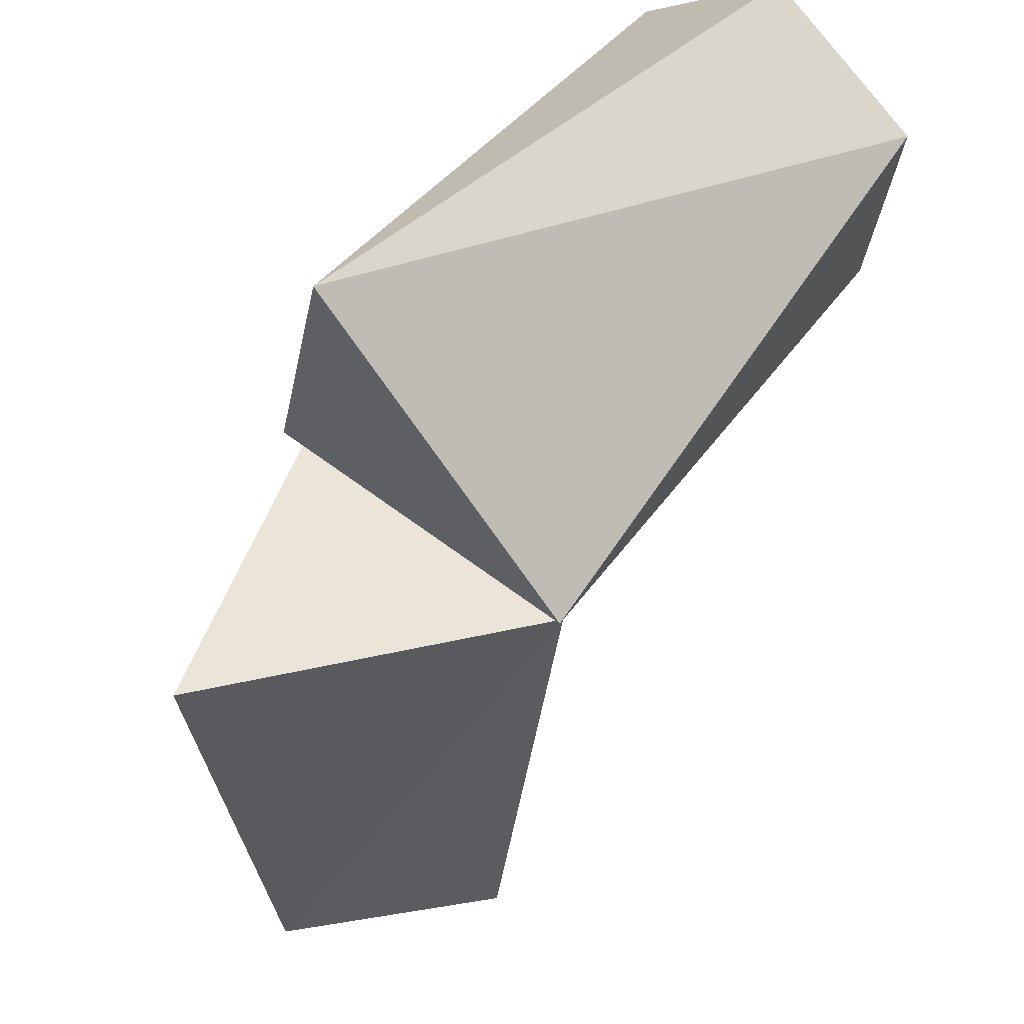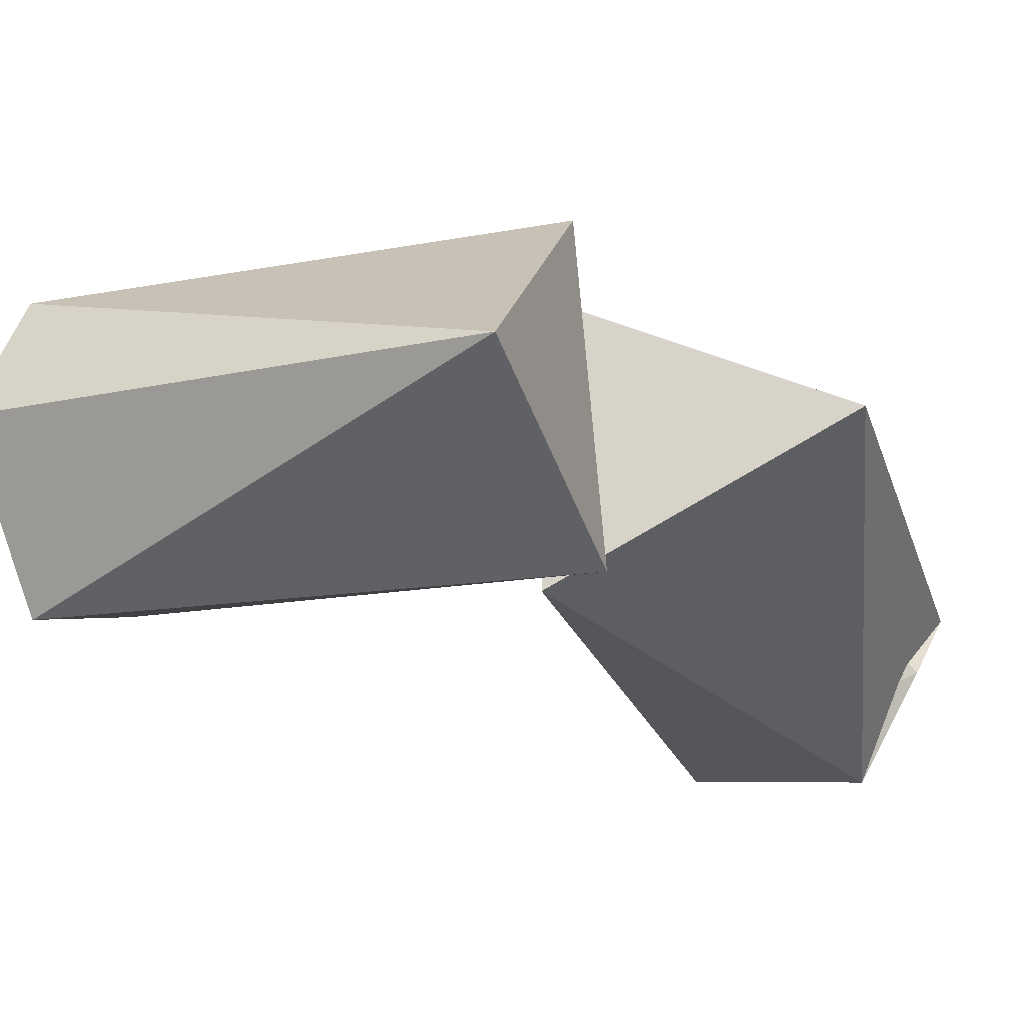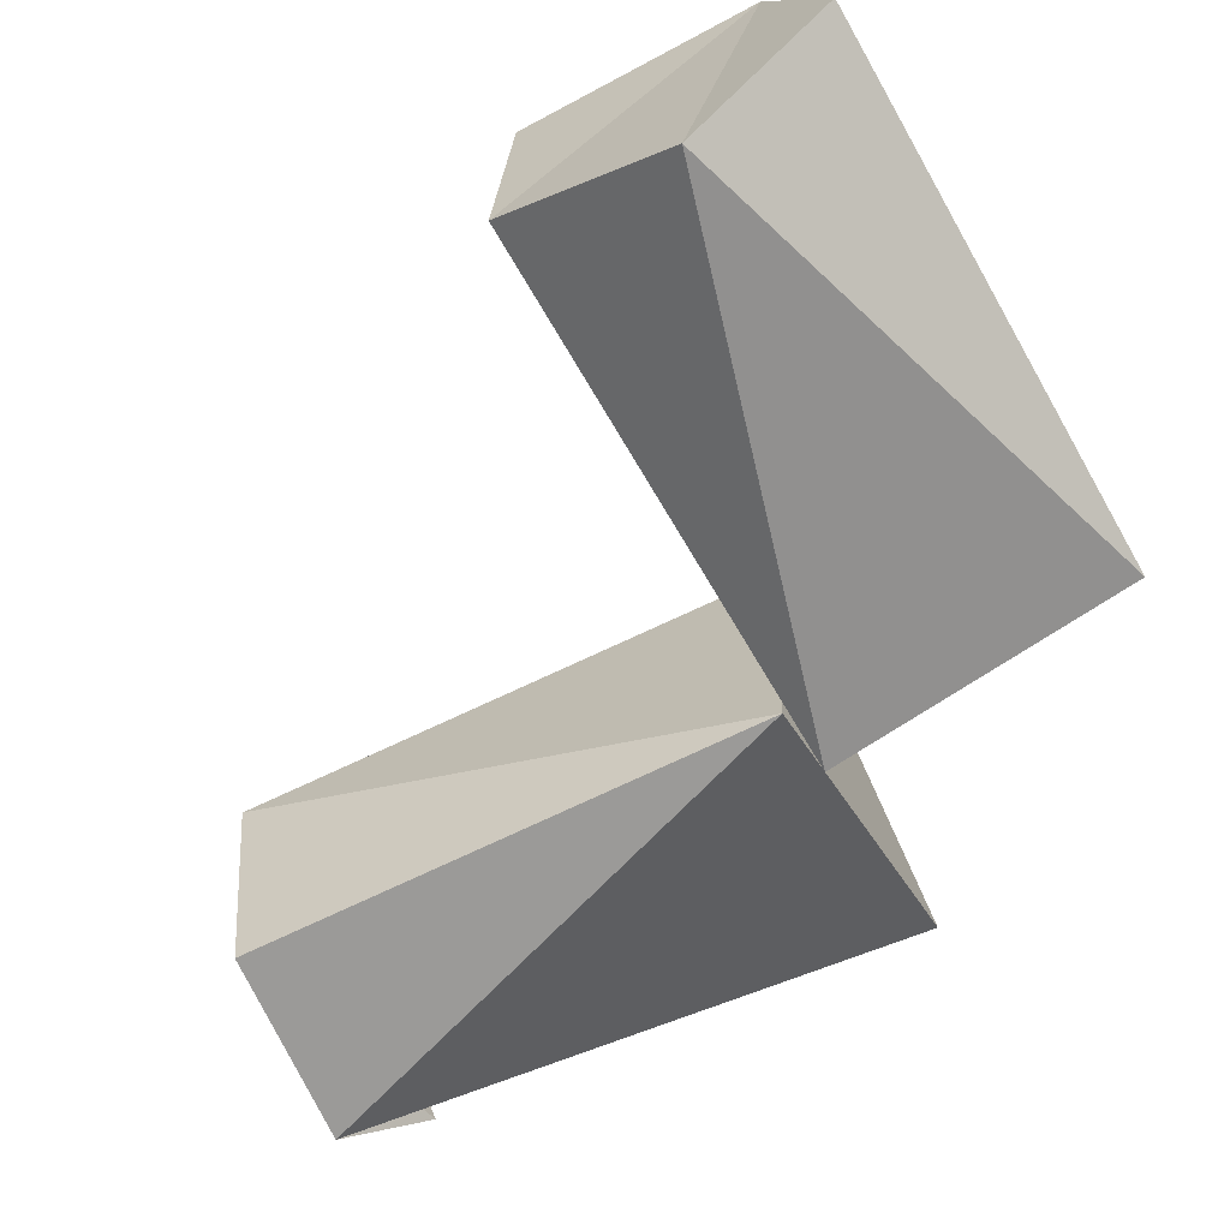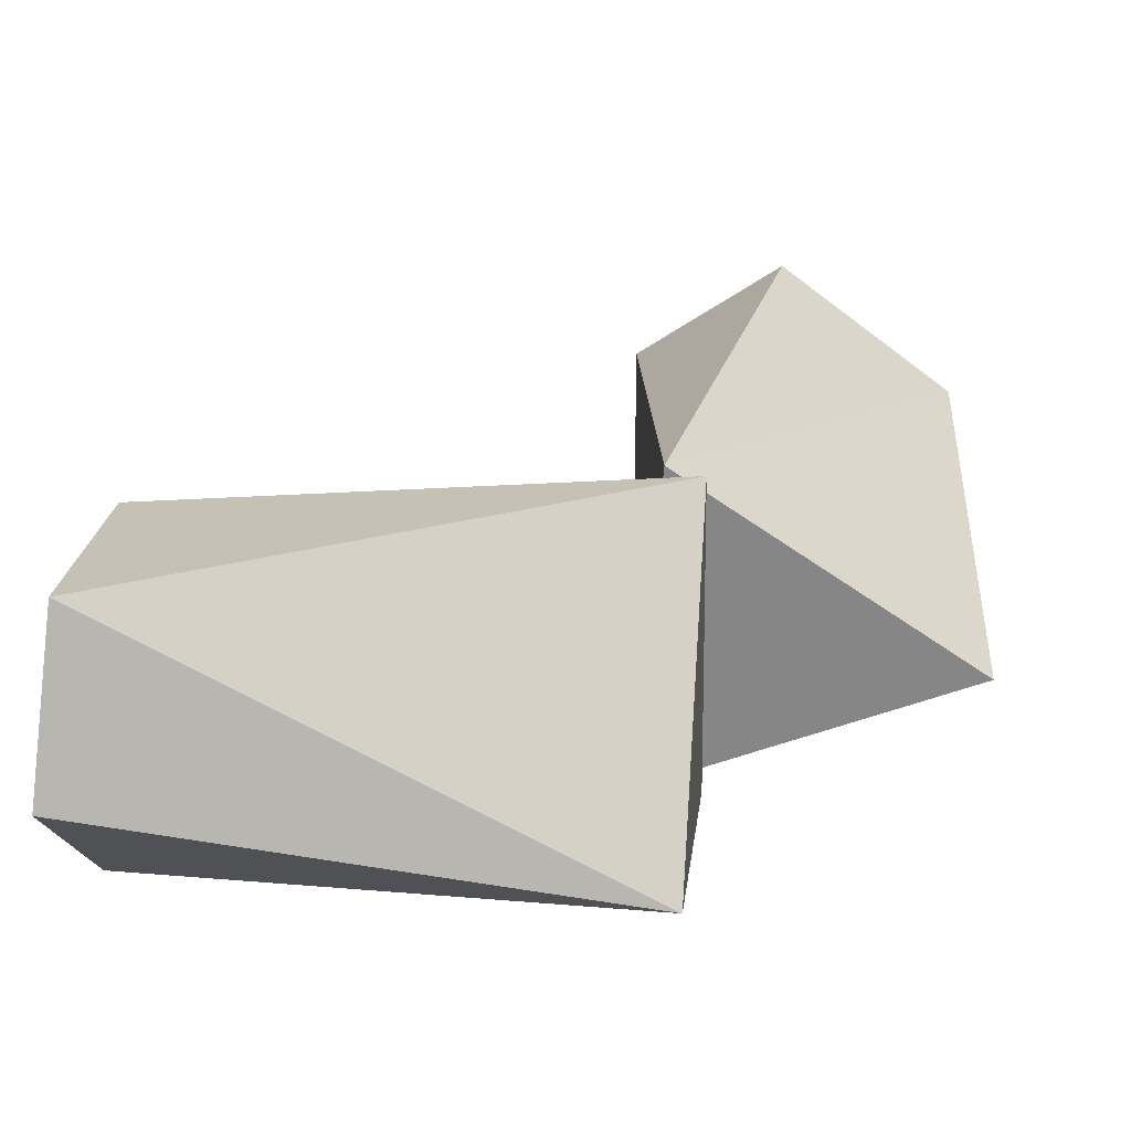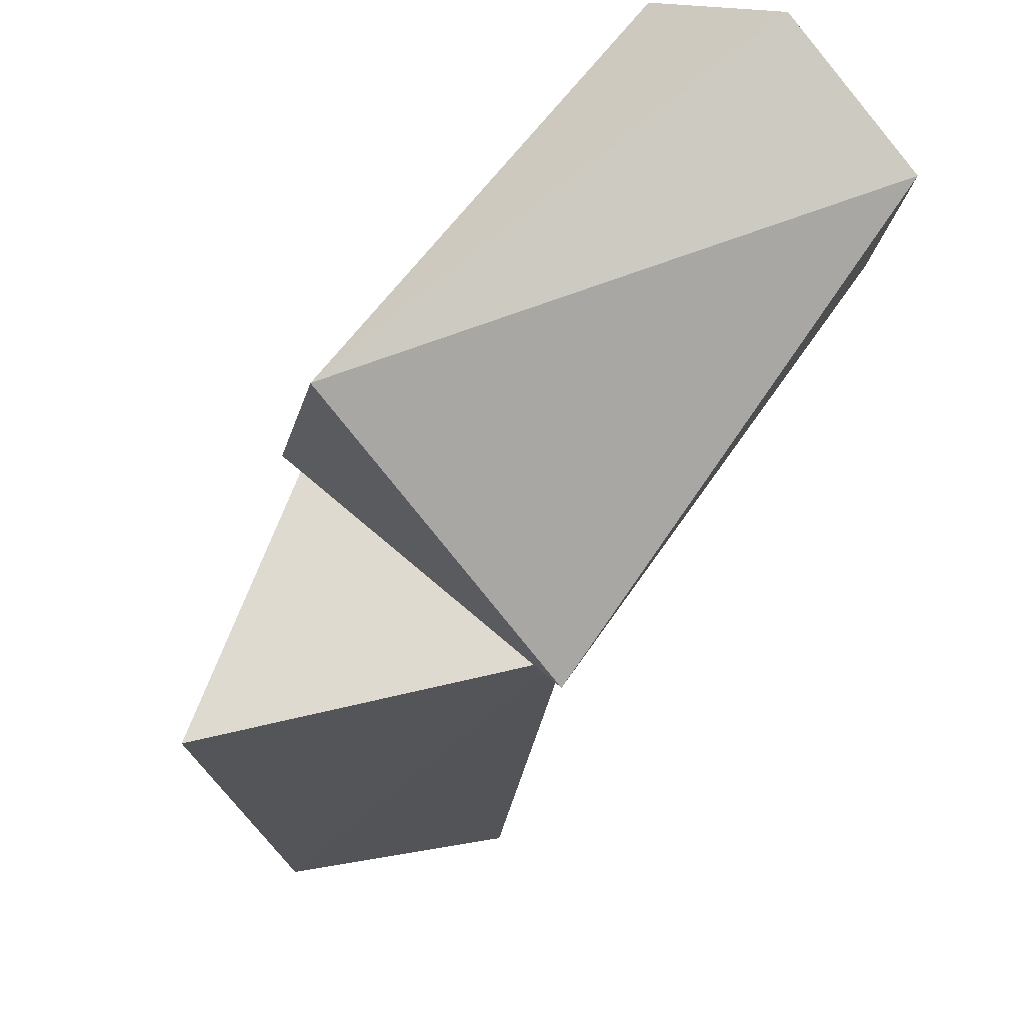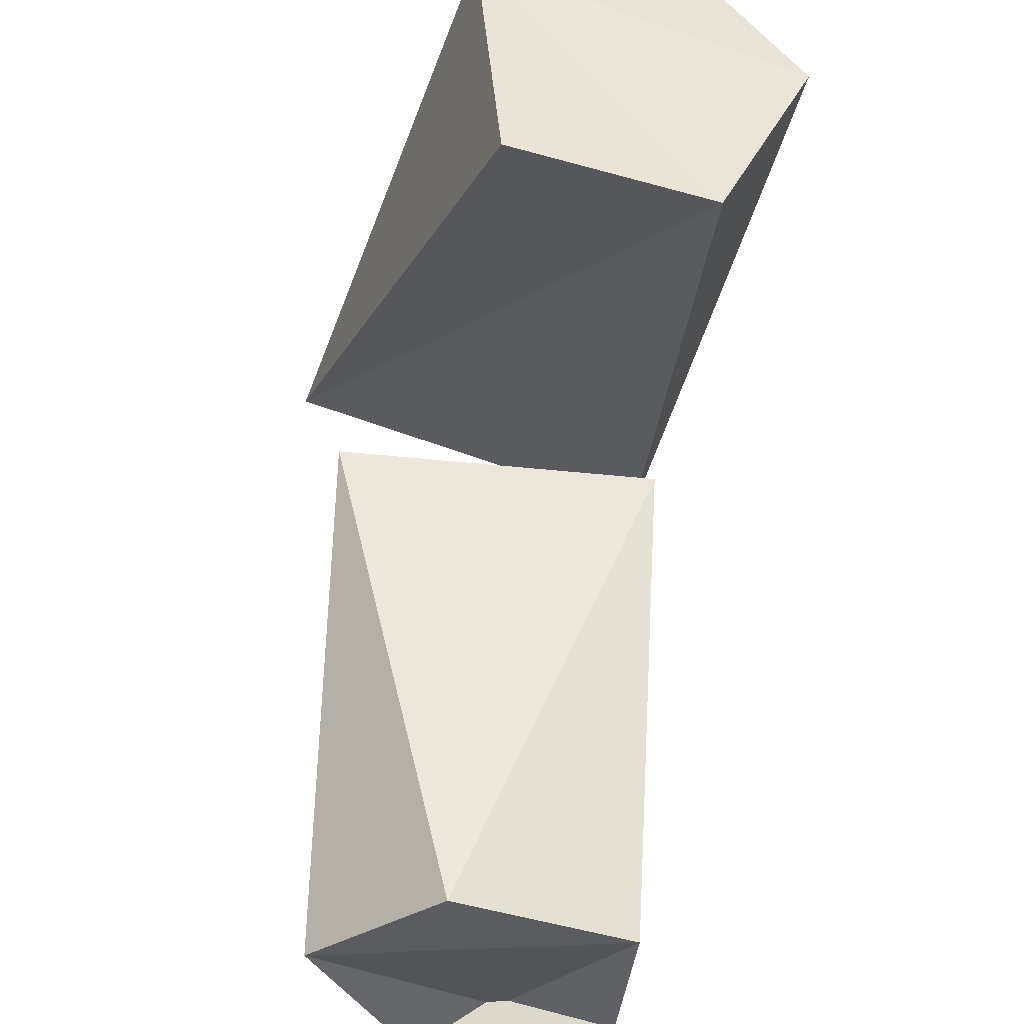
<metadata>
{"format":"obj","ext":"obj","renderer":"f3d","projection":"perspective","resolution":1024,"background":"white","views":[{"elev":59.0,"azim":-45.8,"up":"+Y"},{"elev":-31.9,"azim":-159.8,"up":"+Z"},{"elev":-65.2,"azim":118.5,"up":"+Z"},{"elev":26.9,"azim":-173.9,"up":"+Z"},{"elev":70.7,"azim":-46.3,"up":"+Y"},{"elev":-33.8,"azim":76.7,"up":"+Y"}]}
</metadata>
<code>
o Cylinder.008
v -0.8002 0.1051 -0.7433
v -0.8347 0.1051 -0.7288
v -0.803 0.1051 -0.708
v -0.8073 0.1376 -0.7351
v -0.8073 0.1145 -0.7045
v -0.8073 0.1056 -0.7428
v -0.8317 0.0483 -0.7232
v -0.8122 0.04956 -0.7083
v -0.8203 0.04813 -0.7427
v -0.7503 0.1362 -0.73
v -0.751 0.1053 -0.7143
v -0.7512 0.1212 -0.7456
v -0.7518 0.1031 -0.7359
v -0.7516 0.1296 -0.7118
v -0.829 0.05314 -0.7321
v -0.7961 0.04953 -0.7196
v -0.8003 0.04907 -0.7399
f 1 2 3
f 17 1 16
f 7 3 2
f 7 2 9
f 9 1 17
f 6 5 4
f 4 12 6
f 5 13 11
f 5 14 4
f 13 12 14
f 10 14 12
f 17 16 8
f 9 15 7
f 9 2 1
f 16 1 3
f 7 8 3
f 7 15 8
f 8 16 3
f 4 14 10
f 5 6 13
f 6 12 13
f 5 11 14
f 4 10 12
f 11 13 14
f 8 15 17
f 9 17 15

</code>
